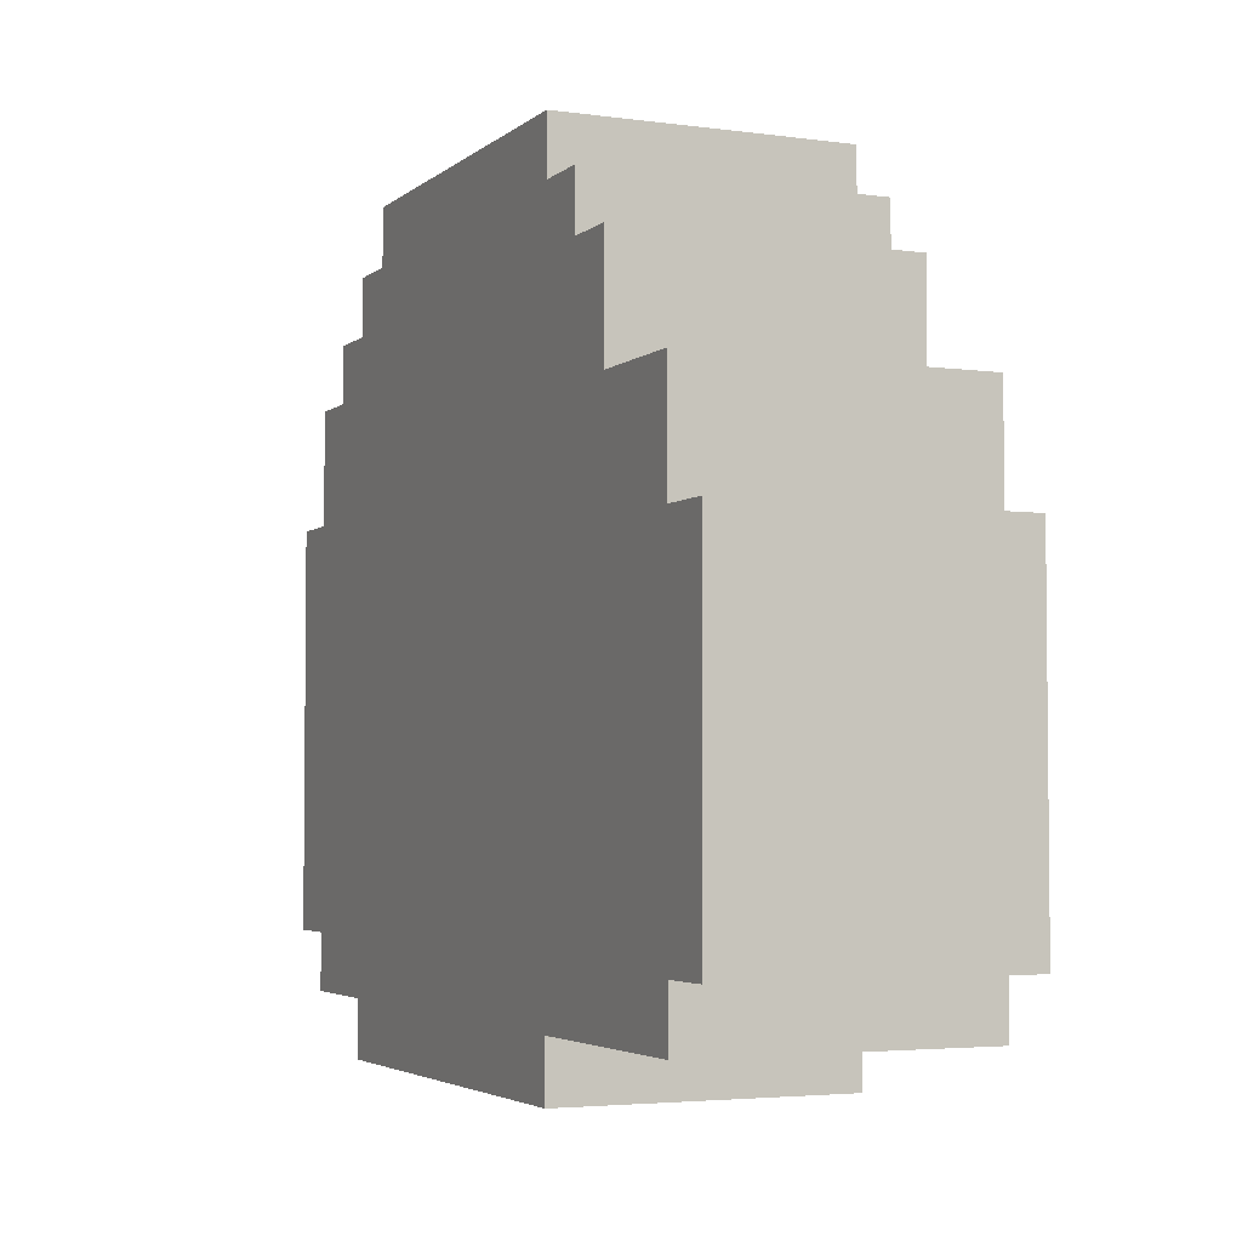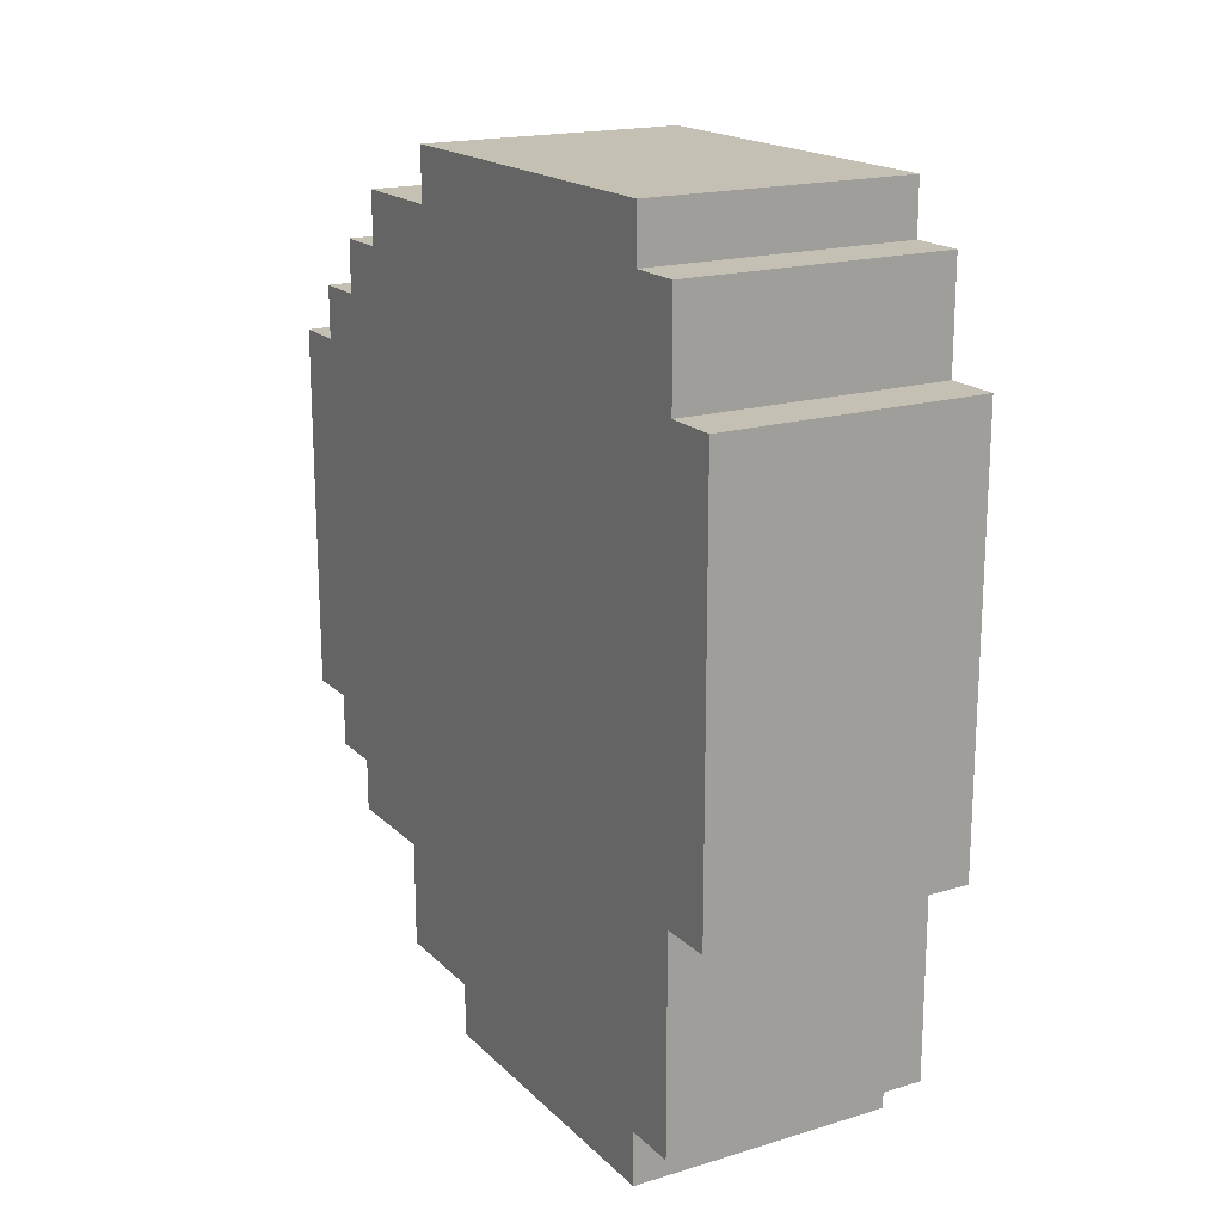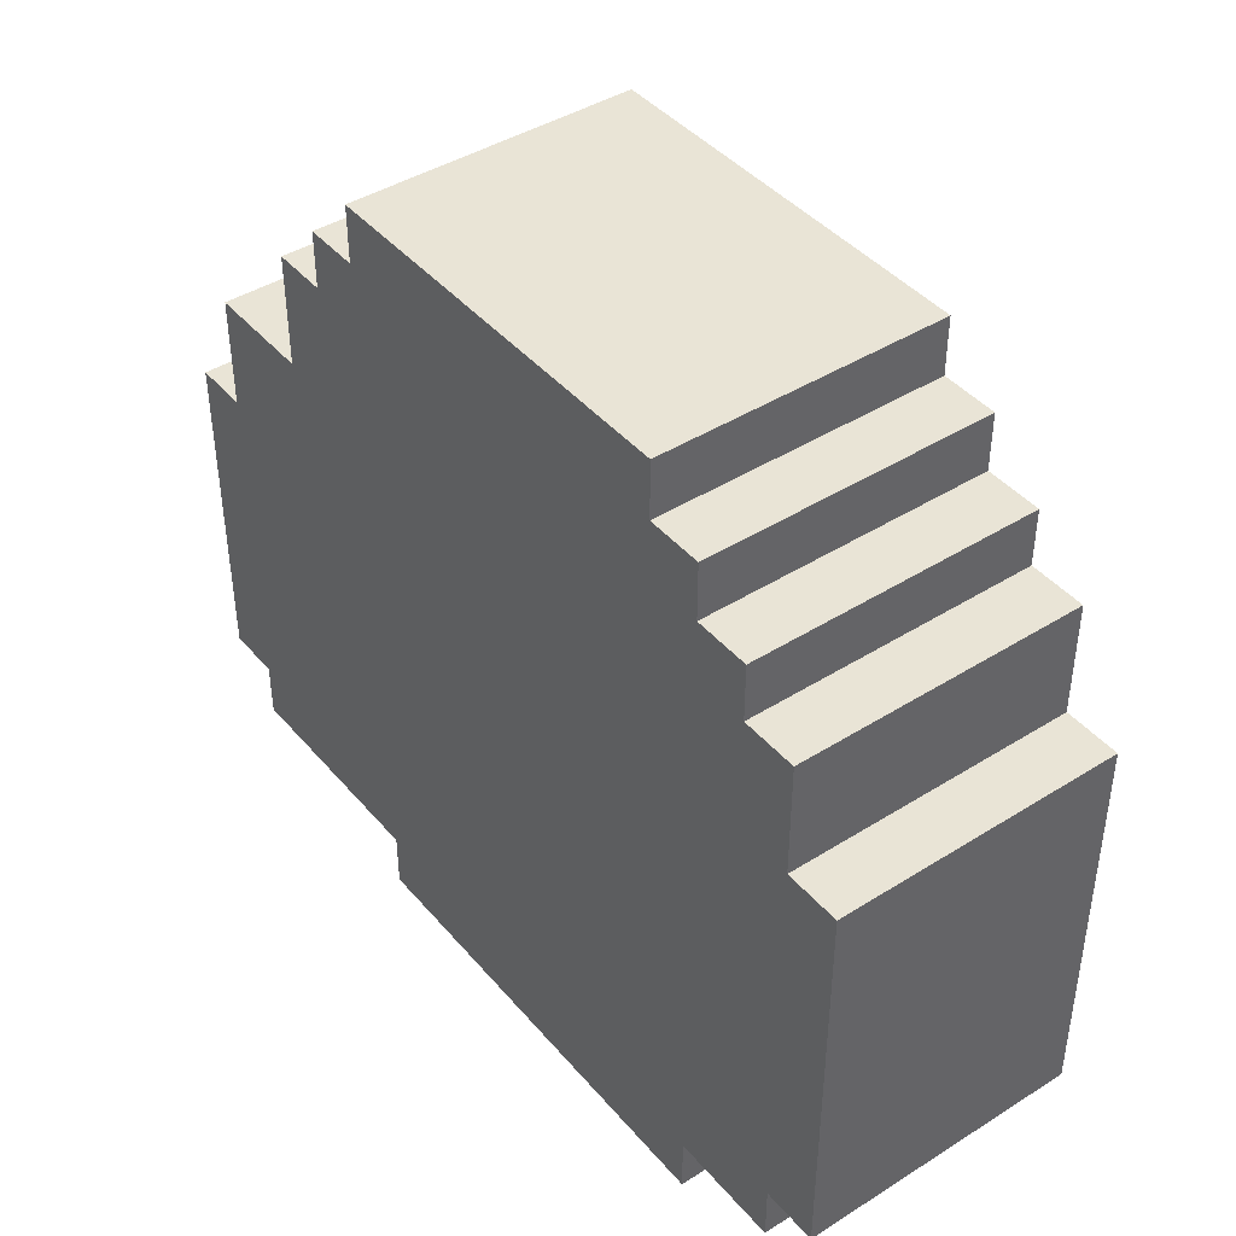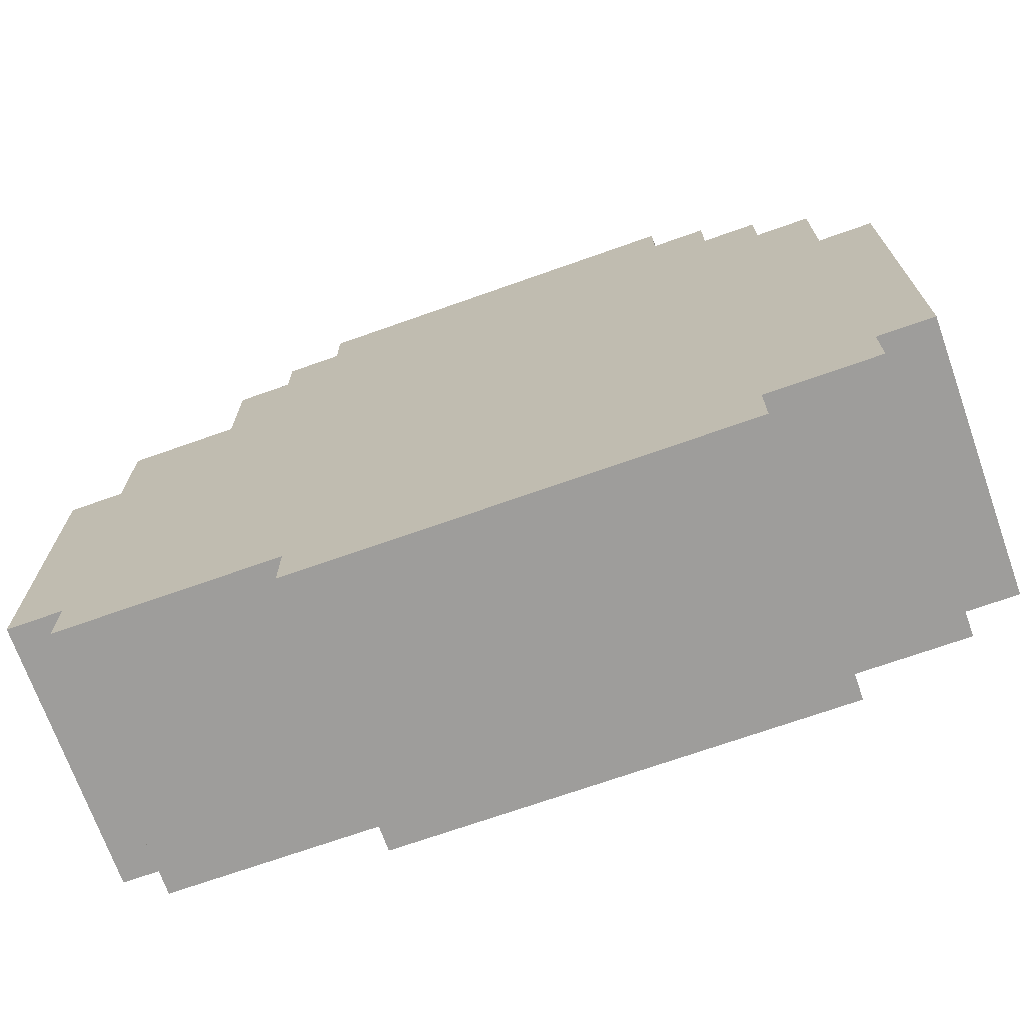
<metadata>
{"format":"obj","ext":"obj","renderer":"f3d","projection":"perspective","resolution":1024,"background":"white","views":[{"elev":-3.8,"azim":155.8,"up":"+Y"},{"elev":18.2,"azim":-30.2,"up":"+Z"},{"elev":42.6,"azim":-36.9,"up":"+Y"},{"elev":-70.7,"azim":-70.5,"up":"+Y"}]}
</metadata>
<code>
o bush
v -1.4 -0.7 1.4
v -1.4 -0.7 0.6
v -1.4 -0.6 1.6
v -1.4 -0.6 1.4
v -1.4 -0.6 0.6
v -1.4 -0.6 0.2
v -1.4 -0.5 1.7
v -1.4 -0.5 1.6
v -1.4 -0.5 0.2
v -1.4 -0.5 0.1
v -1.4 -0.4 1.3
v -1.4 -0.4 1.2
v -1.4 -0.4 1.1
v -1.4 -0.4 0.5
v -1.4 -0.4 0.4
v -1.4 -0.3 1.3
v -1.4 -0.3 1.2
v -1.4 -0.3 1.1
v -1.4 -0.3 1
v -1.4 -0.3 0.9
v -1.4 -0.3 0.8
v -1.4 -0.3 0.6
v -1.4 -0.3 0.5
v -1.4 -0.3 0.4
v -1.4 -0.3 0.3
v -1.4 -0.3 0.2
v -1.4 -0.2 1.5
v -1.4 -0.2 1.2
v -1.4 -0.2 0.9
v -1.4 -0.2 0.8
v -1.4 -0.2 0.5
v -1.4 -0.2 0.3
v -1.4 -0.1 1.5
v -1.4 -0.1 1.4
v -1.4 -0.1 1.3
v -1.4 -0.1 1
v -1.4 -0.1 0.9
v -1.4 -0.1 0.8
v -1.4 -0.1 0.6
v -1.4 -0.1 0.5
v -1.4 -0.1 0.4
v -1.4 0 1.6
v -1.4 0 1.4
v -1.4 0 1.3
v -1.4 0 1.2
v -1.4 0 1.1
v -1.4 0 0.9
v -1.4 0 0.8
v -1.4 0 0.6
v -1.4 0 0.5
v -1.4 0 0.4
v -1.4 0.1 1.5
v -1.4 0.1 1.4
v -1.4 0.1 1.1
v -1.4 0.1 1
v -1.4 0.1 0.9
v -1.4 0.1 0.8
v -1.4 0.1 0.7
v -1.4 0.1 0.6
v -1.4 0.1 0.5
v -1.4 0.1 0.4
v -1.4 0.1 0.3
v -1.4 0.1 0.2
v -1.4 0.1 0.1
v -1.4 0.2 1.7
v -1.4 0.2 1.6
v -1.4 0.2 1.5
v -1.4 0.2 1.4
v -1.4 0.2 1.3
v -1.4 0.2 1.2
v -1.4 0.2 1.1
v -1.4 0.2 1
v -1.4 0.2 0.8
v -1.4 0.2 0.7
v -1.4 0.2 0.6
v -1.4 0.2 0.5
v -1.4 0.2 0.4
v -1.4 0.2 0.3
v -1.4 0.3 1.5
v -1.4 0.3 1.3
v -1.4 0.3 1.2
v -1.4 0.3 1
v -1.4 0.3 0.8
v -1.4 0.3 0.7
v -1.4 0.3 0.6
v -1.4 0.3 0.5
v -1.4 0.3 0.4
v -1.4 0.3 0.2
v -1.4 0.4 1.6
v -1.4 0.4 1.5
v -1.4 0.4 1.4
v -1.4 0.4 1.3
v -1.4 0.4 1.2
v -1.4 0.4 1.1
v -1.4 0.4 1
v -1.4 0.4 0.8
v -1.4 0.4 0.7
v -1.4 0.4 0.6
v -1.4 0.4 0.5
v -1.4 0.5 1.5
v -1.4 0.5 1.4
v -1.4 0.5 1.3
v -1.4 0.5 1.1
v -1.4 0.5 0.7
v -1.4 0.5 0.6
v -1.4 0.5 0.5
v -1.4 0.5 0.4
v -1.4 0.6 1.4
v -1.4 0.6 1.3
v -1.4 0.6 0.7
v -1.4 0.6 0.6
v -1.4 0.6 0.5
v -1.4 0.7 1.3
v -1.4 0.7 0.6
v -0.9 -0.7 1.4
v -0.9 -0.7 0.6
v -0.9 -0.6 1.6
v -0.9 -0.6 1.4
v -0.9 -0.6 0.6
v -0.9 -0.6 0.2
v -0.9 -0.5 1.7
v -0.9 -0.5 1.6
v -0.9 -0.5 0.2
v -0.9 -0.5 0.1
v -0.9 -0.4 1.3
v -0.9 -0.4 1.2
v -0.9 -0.4 1.1
v -0.9 -0.4 0.5
v -0.9 -0.4 0.4
v -0.9 -0.3 1.3
v -0.9 -0.3 1.2
v -0.9 -0.3 1.1
v -0.9 -0.3 1
v -0.9 -0.3 0.9
v -0.9 -0.3 0.8
v -0.9 -0.3 0.6
v -0.9 -0.3 0.5
v -0.9 -0.3 0.4
v -0.9 -0.3 0.3
v -0.9 -0.3 0.2
v -0.9 -0.2 1.5
v -0.9 -0.2 1.2
v -0.9 -0.2 0.9
v -0.9 -0.2 0.8
v -0.9 -0.2 0.5
v -0.9 -0.2 0.3
v -0.9 -0.1 1.5
v -0.9 -0.1 1.4
v -0.9 -0.1 1.3
v -0.9 -0.1 1
v -0.9 -0.1 0.9
v -0.9 -0.1 0.8
v -0.9 -0.1 0.6
v -0.9 -0.1 0.5
v -0.9 -0.1 0.4
v -0.9 0 1.6
v -0.9 0 1.4
v -0.9 0 1.3
v -0.9 0 1.2
v -0.9 0 1.1
v -0.9 0 0.9
v -0.9 0 0.8
v -0.9 0 0.6
v -0.9 0 0.5
v -0.9 0 0.4
v -0.9 0.1 1.5
v -0.9 0.1 1.4
v -0.9 0.1 1.1
v -0.9 0.1 1
v -0.9 0.1 0.9
v -0.9 0.1 0.8
v -0.9 0.1 0.7
v -0.9 0.1 0.6
v -0.9 0.1 0.5
v -0.9 0.1 0.4
v -0.9 0.1 0.3
v -0.9 0.1 0.2
v -0.9 0.1 0.1
v -0.9 0.2 1.7
v -0.9 0.2 1.6
v -0.9 0.2 1.5
v -0.9 0.2 1.4
v -0.9 0.2 1.3
v -0.9 0.2 1.2
v -0.9 0.2 1.1
v -0.9 0.2 1
v -0.9 0.2 0.8
v -0.9 0.2 0.7
v -0.9 0.2 0.6
v -0.9 0.2 0.5
v -0.9 0.2 0.4
v -0.9 0.2 0.3
v -0.9 0.3 1.5
v -0.9 0.3 1.3
v -0.9 0.3 1.2
v -0.9 0.3 1
v -0.9 0.3 0.8
v -0.9 0.3 0.7
v -0.9 0.3 0.6
v -0.9 0.3 0.5
v -0.9 0.3 0.4
v -0.9 0.3 0.2
v -0.9 0.4 1.6
v -0.9 0.4 1.5
v -0.9 0.4 1.4
v -0.9 0.4 1.3
v -0.9 0.4 1.2
v -0.9 0.4 1.1
v -0.9 0.4 1
v -0.9 0.4 0.8
v -0.9 0.4 0.7
v -0.9 0.4 0.6
v -0.9 0.4 0.5
v -0.9 0.5 1.5
v -0.9 0.5 1.4
v -0.9 0.5 1.3
v -0.9 0.5 1.1
v -0.9 0.5 0.7
v -0.9 0.5 0.6
v -0.9 0.5 0.5
v -0.9 0.5 0.4
v -0.9 0.6 1.4
v -0.9 0.6 1.3
v -0.9 0.6 0.7
v -0.9 0.6 0.6
v -0.9 0.6 0.5
v -0.9 0.7 1.3
v -0.9 0.7 0.6
v -1.4 -0.5 1.7
v -1.4 0.2 1.7
v -0.9 -0.5 1.7
v -0.9 0.2 1.7
v -1.4 -0.6 1.6
v -1.4 -0.5 1.6
v -1.4 0.2 1.6
v -1.4 0.4 1.6
v -0.9 -0.6 1.6
v -0.9 -0.5 1.6
v -0.9 0.2 1.6
v -0.9 0.4 1.6
v -1.4 0.4 1.5
v -1.4 0.5 1.5
v -0.9 0.4 1.5
v -0.9 0.5 1.5
v -1.4 -0.7 1.4
v -1.4 -0.6 1.4
v -1.4 0.5 1.4
v -1.4 0.6 1.4
v -0.9 -0.7 1.4
v -0.9 -0.6 1.4
v -0.9 0.5 1.4
v -0.9 0.6 1.4
v -1.4 0.6 1.3
v -1.4 0.7 1.3
v -0.9 0.6 1.3
v -0.9 0.7 1.3
v -1.4 -0.7 0.6
v -1.4 -0.6 0.6
v -1.4 0.6 0.6
v -1.4 0.7 0.6
v -0.9 -0.7 0.6
v -0.9 -0.6 0.6
v -0.9 0.6 0.6
v -0.9 0.7 0.6
v -1.4 0.5 0.5
v -1.4 0.6 0.5
v -0.9 0.5 0.5
v -0.9 0.6 0.5
v -1.4 0.3 0.4
v -1.4 0.5 0.4
v -0.9 0.3 0.4
v -0.9 0.5 0.4
v -1.4 -0.6 0.2
v -1.4 -0.5 0.2
v -1.4 0.1 0.2
v -1.4 0.3 0.2
v -0.9 -0.6 0.2
v -0.9 -0.5 0.2
v -0.9 0.1 0.2
v -0.9 0.3 0.2
v -1.4 -0.5 0.1
v -1.4 0.1 0.1
v -0.9 -0.5 0.1
v -0.9 0.1 0.1
v -1.4 -0.7 1.4
v -0.9 -0.7 1.4
v -1.4 -0.7 0.6
v -0.9 -0.7 0.6
v -1.4 -0.6 1.6
v -0.9 -0.6 1.6
v -1.4 -0.6 1.4
v -0.9 -0.6 1.4
v -1.4 -0.6 0.6
v -0.9 -0.6 0.6
v -1.4 -0.6 0.2
v -0.9 -0.6 0.2
v -1.4 -0.5 1.7
v -0.9 -0.5 1.7
v -1.4 -0.5 1.6
v -0.9 -0.5 1.6
v -1.4 -0.5 0.2
v -0.9 -0.5 0.2
v -1.4 -0.5 0.1
v -0.9 -0.5 0.1
v -1.4 0.1 0.2
v -0.9 0.1 0.2
v -1.4 0.1 0.1
v -0.9 0.1 0.1
v -1.4 0.2 1.7
v -0.9 0.2 1.7
v -1.4 0.2 1.6
v -0.9 0.2 1.6
v -1.4 0.3 0.4
v -0.9 0.3 0.4
v -1.4 0.3 0.2
v -0.9 0.3 0.2
v -1.4 0.4 1.6
v -0.9 0.4 1.6
v -1.4 0.4 1.5
v -0.9 0.4 1.5
v -1.4 0.5 1.5
v -0.9 0.5 1.5
v -1.4 0.5 1.4
v -0.9 0.5 1.4
v -1.4 0.5 0.5
v -0.9 0.5 0.5
v -1.4 0.5 0.4
v -0.9 0.5 0.4
v -1.4 0.6 1.4
v -0.9 0.6 1.4
v -1.4 0.6 1.3
v -0.9 0.6 1.3
v -1.4 0.6 0.6
v -0.9 0.6 0.6
v -1.4 0.6 0.5
v -0.9 0.6 0.5
v -1.4 0.7 1.3
v -0.9 0.7 1.3
v -1.4 0.7 0.6
v -0.9 0.7 0.6
f 4 2 1
f 5 2 4
f 8 4 3
f 8 6 5
f 8 5 4
f 9 6 8
f 11 8 7
f 11 10 9
f 11 9 8
f 12 10 11
f 13 10 12
f 14 10 13
f 15 10 14
f 16 11 7
f 16 12 11
f 17 13 12
f 17 12 16
f 18 14 13
f 18 13 17
f 19 14 18
f 20 14 19
f 21 14 20
f 22 14 21
f 23 15 14
f 23 14 22
f 24 10 15
f 24 15 23
f 25 10 24
f 26 10 25
f 27 16 7
f 27 17 16
f 28 18 17
f 28 17 27
f 28 19 18
f 29 20 19
f 29 21 20
f 30 22 21
f 30 21 29
f 31 23 22
f 31 25 24
f 31 24 23
f 32 26 25
f 32 25 31
f 33 27 7
f 33 28 27
f 34 28 33
f 35 28 34
f 36 29 19
f 36 28 35
f 36 19 28
f 37 30 29
f 37 29 36
f 38 22 30
f 38 30 37
f 39 31 22
f 39 22 38
f 40 32 31
f 40 31 39
f 41 32 40
f 42 34 33
f 42 33 7
f 43 35 34
f 43 34 42
f 44 36 35
f 44 35 43
f 45 36 44
f 46 36 45
f 47 37 36
f 47 38 37
f 48 39 38
f 48 38 47
f 48 40 39
f 49 40 48
f 50 41 40
f 50 40 49
f 51 32 41
f 51 41 50
f 52 43 42
f 52 45 44
f 52 44 43
f 53 45 52
f 54 36 46
f 54 46 45
f 55 47 36
f 55 36 54
f 56 49 48
f 56 47 55
f 56 48 47
f 57 49 56
f 58 49 57
f 59 50 49
f 59 49 58
f 59 51 50
f 60 51 59
f 61 32 51
f 61 51 60
f 62 26 32
f 62 32 61
f 63 10 26
f 63 26 62
f 64 10 63
f 65 42 7
f 66 52 42
f 66 42 65
f 67 53 52
f 67 52 66
f 68 45 53
f 68 53 67
f 69 45 68
f 70 54 45
f 70 45 69
f 71 55 54
f 71 54 70
f 72 57 56
f 72 55 71
f 72 56 55
f 73 58 57
f 73 57 72
f 74 59 58
f 74 58 73
f 75 60 59
f 75 59 74
f 76 61 60
f 76 60 75
f 77 62 61
f 77 61 76
f 78 63 62
f 78 62 77
f 79 67 66
f 79 69 68
f 79 68 67
f 80 72 71
f 80 69 79
f 80 70 69
f 80 73 72
f 80 71 70
f 81 73 80
f 82 73 81
f 83 74 73
f 83 73 82
f 84 76 75
f 84 74 83
f 84 75 74
f 85 76 84
f 86 78 77
f 86 76 85
f 86 77 76
f 87 78 86
f 88 63 78
f 88 78 87
f 89 79 66
f 90 80 79
f 90 79 89
f 91 80 90
f 92 81 80
f 92 80 91
f 93 82 81
f 93 81 92
f 94 82 93
f 95 83 82
f 95 82 94
f 96 84 83
f 96 83 95
f 97 85 84
f 97 84 96
f 98 86 85
f 98 85 97
f 99 87 86
f 99 86 98
f 100 91 90
f 101 92 91
f 101 91 100
f 102 94 93
f 102 92 101
f 102 93 92
f 103 98 97
f 103 94 102
f 103 96 95
f 103 95 94
f 103 97 96
f 104 98 103
f 105 99 98
f 105 98 104
f 106 87 99
f 106 99 105
f 107 87 106
f 108 102 101
f 109 104 103
f 109 102 108
f 109 103 102
f 110 106 105
f 110 104 109
f 110 105 104
f 111 106 110
f 112 106 111
f 113 110 109
f 113 111 110
f 114 111 113
f 115 116 118
f 118 116 119
f 117 118 122
f 119 120 122
f 118 119 122
f 122 120 123
f 121 122 125
f 123 124 125
f 122 123 125
f 125 124 126
f 126 124 127
f 127 124 128
f 128 124 129
f 121 125 130
f 125 126 130
f 126 127 131
f 130 126 131
f 127 128 132
f 131 127 132
f 132 128 133
f 133 128 134
f 134 128 135
f 135 128 136
f 128 129 137
f 136 128 137
f 129 124 138
f 137 129 138
f 138 124 139
f 139 124 140
f 121 130 141
f 130 131 141
f 131 132 142
f 141 131 142
f 132 133 142
f 133 134 143
f 134 135 143
f 135 136 144
f 143 135 144
f 136 137 145
f 138 139 145
f 137 138 145
f 139 140 146
f 145 139 146
f 121 141 147
f 141 142 147
f 147 142 148
f 148 142 149
f 133 143 150
f 149 142 150
f 142 133 150
f 143 144 151
f 150 143 151
f 144 136 152
f 151 144 152
f 136 145 153
f 152 136 153
f 145 146 154
f 153 145 154
f 154 146 155
f 147 148 156
f 121 147 156
f 148 149 157
f 156 148 157
f 149 150 158
f 157 149 158
f 158 150 159
f 159 150 160
f 150 151 161
f 151 152 161
f 152 153 162
f 161 152 162
f 153 154 162
f 162 154 163
f 154 155 164
f 163 154 164
f 155 146 165
f 164 155 165
f 156 157 166
f 158 159 166
f 157 158 166
f 166 159 167
f 160 150 168
f 159 160 168
f 150 161 169
f 168 150 169
f 162 163 170
f 169 161 170
f 161 162 170
f 170 163 171
f 171 163 172
f 163 164 173
f 172 163 173
f 164 165 173
f 173 165 174
f 165 146 175
f 174 165 175
f 146 140 176
f 175 146 176
f 140 124 177
f 176 140 177
f 177 124 178
f 121 156 179
f 156 166 180
f 179 156 180
f 166 167 181
f 180 166 181
f 167 159 182
f 181 167 182
f 182 159 183
f 159 168 184
f 183 159 184
f 168 169 185
f 184 168 185
f 170 171 186
f 185 169 186
f 169 170 186
f 171 172 187
f 186 171 187
f 172 173 188
f 187 172 188
f 173 174 189
f 188 173 189
f 174 175 190
f 189 174 190
f 175 176 191
f 190 175 191
f 176 177 192
f 191 176 192
f 180 181 193
f 182 183 193
f 181 182 193
f 185 186 194
f 193 183 194
f 183 184 194
f 186 187 194
f 184 185 194
f 194 187 195
f 195 187 196
f 187 188 197
f 196 187 197
f 189 190 198
f 197 188 198
f 188 189 198
f 198 190 199
f 191 192 200
f 199 190 200
f 190 191 200
f 200 192 201
f 192 177 202
f 201 192 202
f 180 193 203
f 193 194 204
f 203 193 204
f 204 194 205
f 194 195 206
f 205 194 206
f 195 196 207
f 206 195 207
f 207 196 208
f 196 197 209
f 208 196 209
f 197 198 210
f 209 197 210
f 198 199 211
f 210 198 211
f 199 200 212
f 211 199 212
f 200 201 213
f 212 200 213
f 204 205 214
f 205 206 215
f 214 205 215
f 207 208 216
f 215 206 216
f 206 207 216
f 211 212 217
f 216 208 217
f 209 210 217
f 208 209 217
f 210 211 217
f 217 212 218
f 212 213 219
f 218 212 219
f 213 201 220
f 219 213 220
f 220 201 221
f 215 216 222
f 217 218 223
f 222 216 223
f 216 217 223
f 219 220 224
f 223 218 224
f 218 219 224
f 224 220 225
f 225 220 226
f 223 224 227
f 224 225 227
f 227 225 228
f 231 230 229
f 232 230 231
f 237 234 233
f 238 234 237
f 239 236 235
f 240 236 239
f 243 242 241
f 244 242 243
f 249 246 245
f 250 246 249
f 251 248 247
f 252 248 251
f 255 254 253
f 256 254 255
f 257 258 261
f 261 258 262
f 259 260 263
f 263 260 264
f 265 266 267
f 267 266 268
f 269 270 271
f 271 270 272
f 273 274 277
f 277 274 278
f 275 276 279
f 279 276 280
f 281 282 283
f 283 282 284
f 287 286 285
f 288 286 287
f 291 290 289
f 292 290 291
f 295 294 293
f 296 294 295
f 299 298 297
f 300 298 299
f 303 302 301
f 304 302 303
f 305 306 307
f 307 306 308
f 309 310 311
f 311 310 312
f 313 314 315
f 315 314 316
f 317 318 319
f 319 318 320
f 321 322 323
f 323 322 324
f 325 326 327
f 327 326 328
f 329 330 331
f 331 330 332
f 333 334 335
f 335 334 336
f 337 338 339
f 339 338 340

</code>
